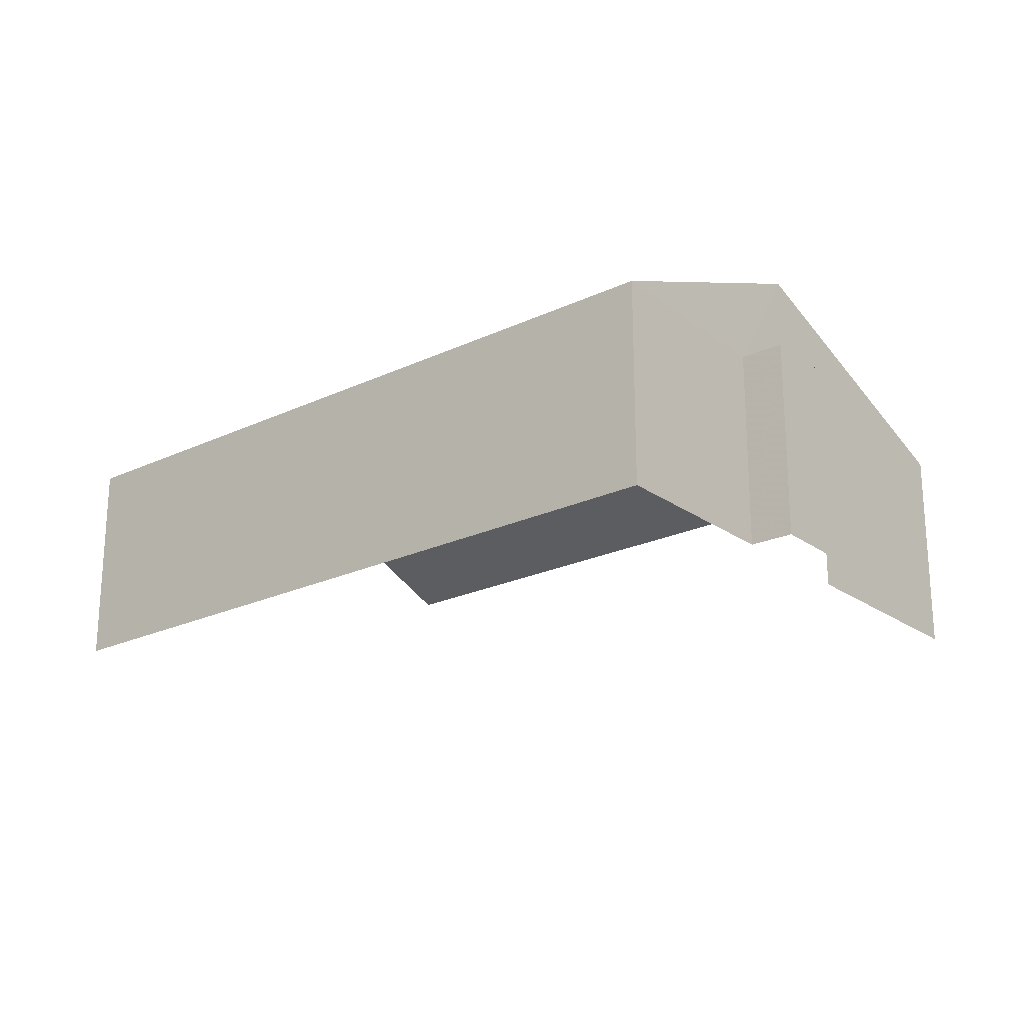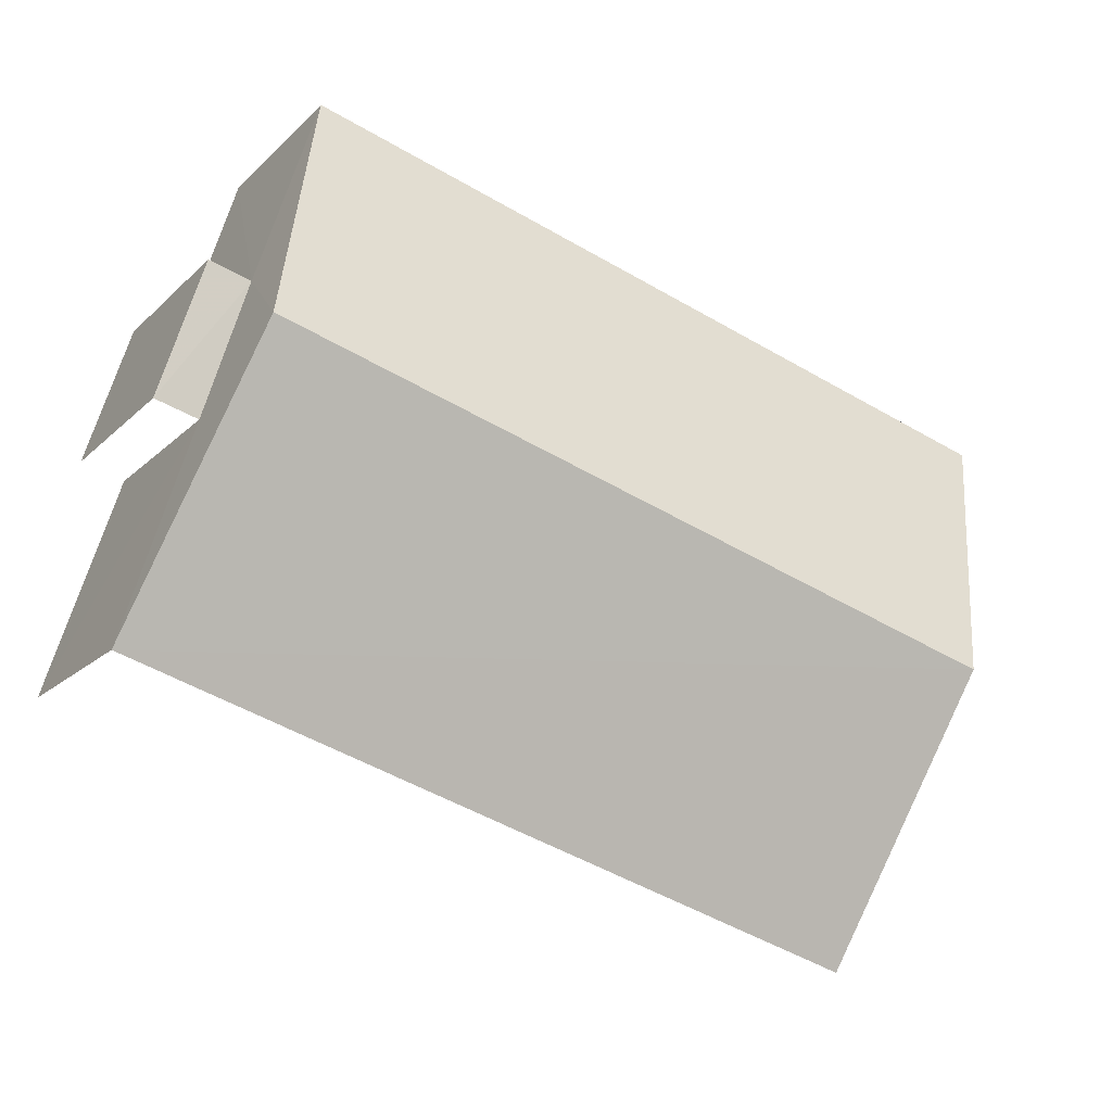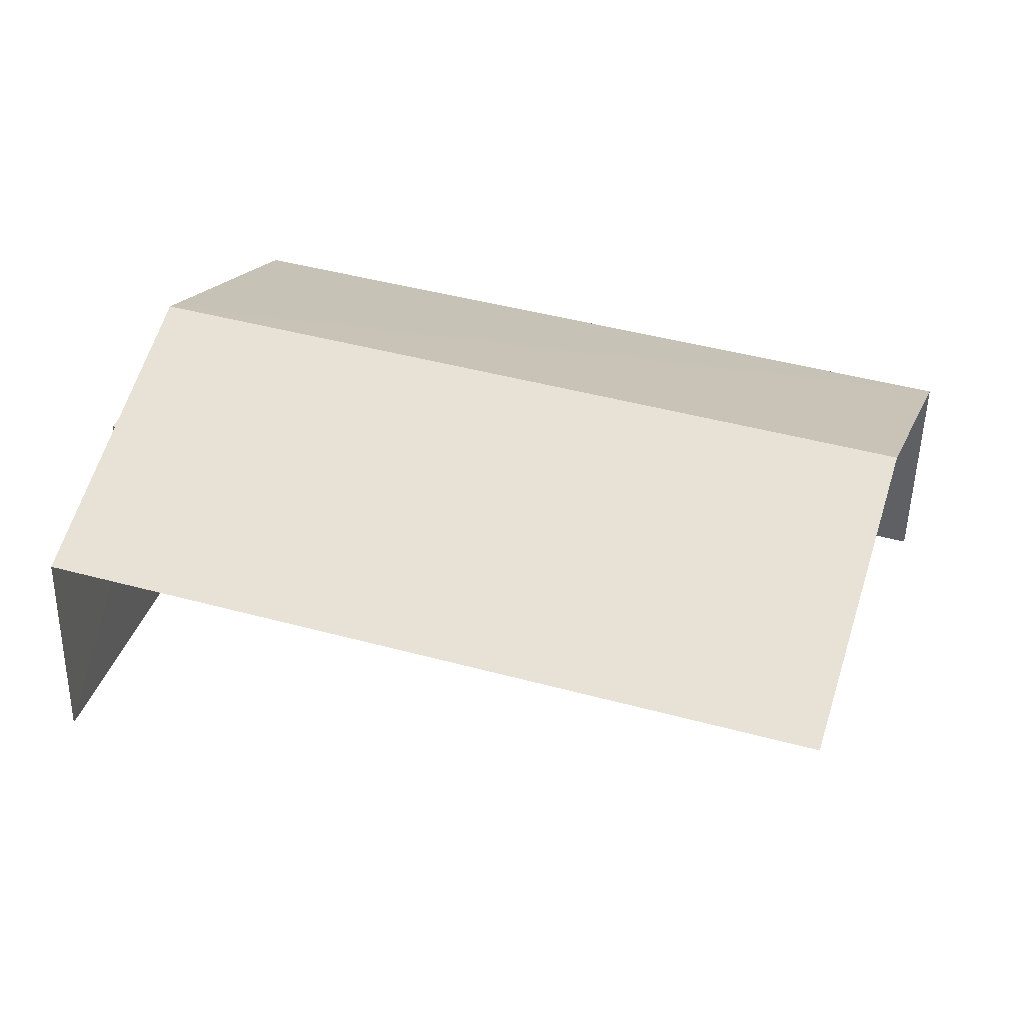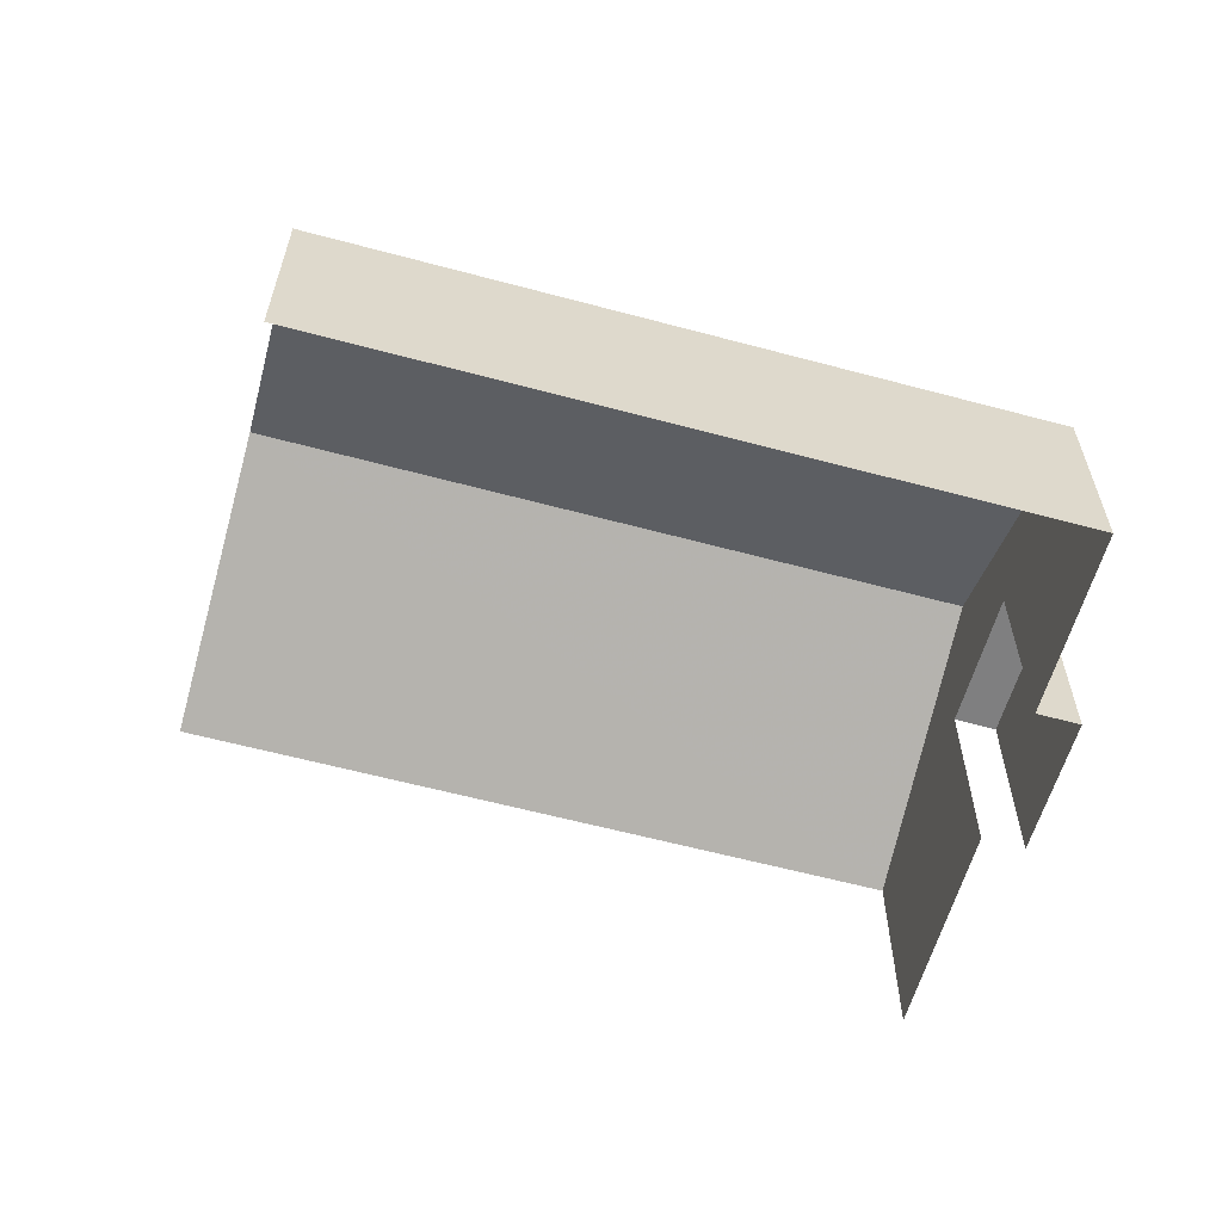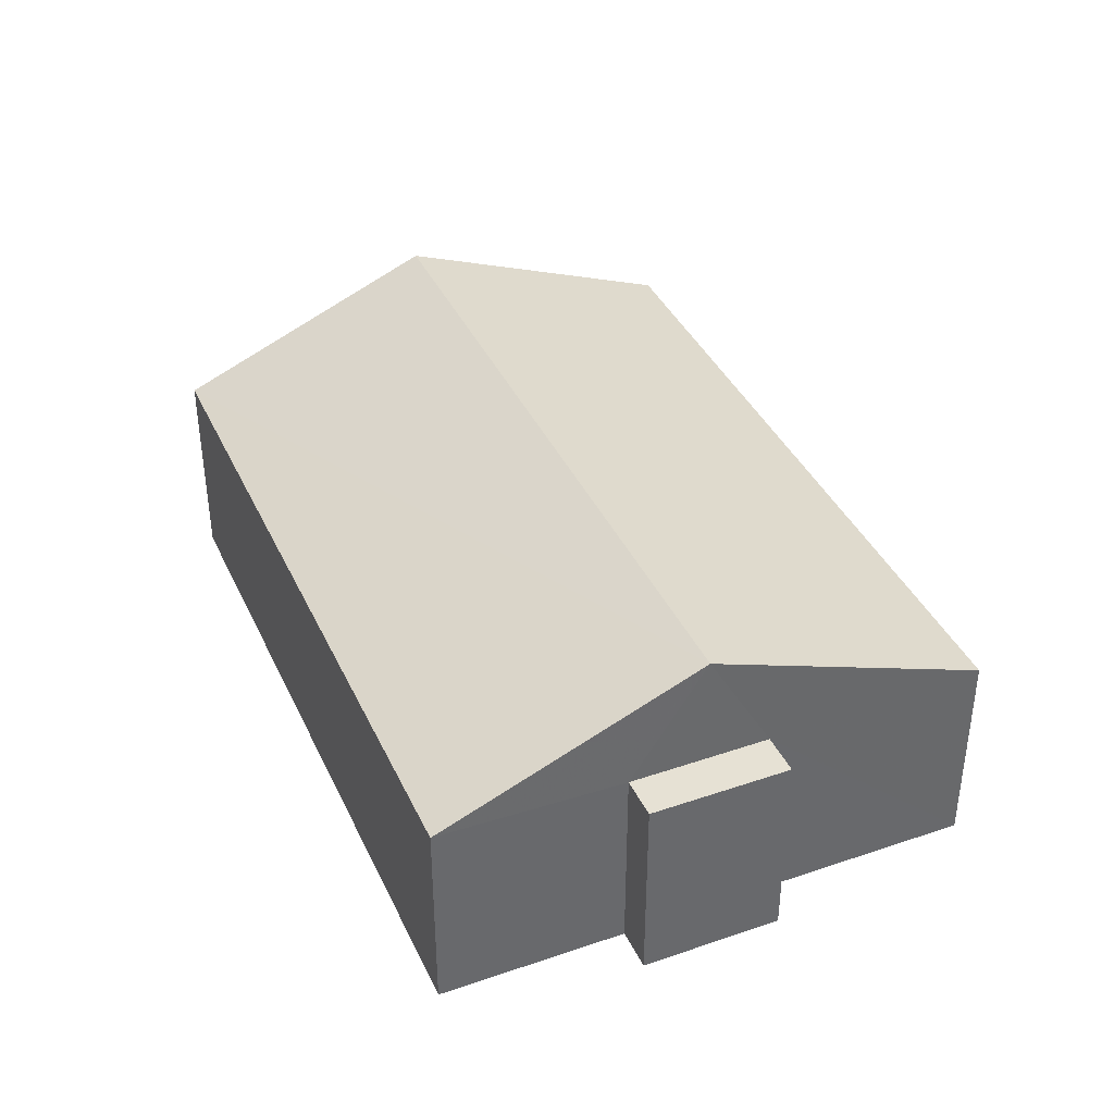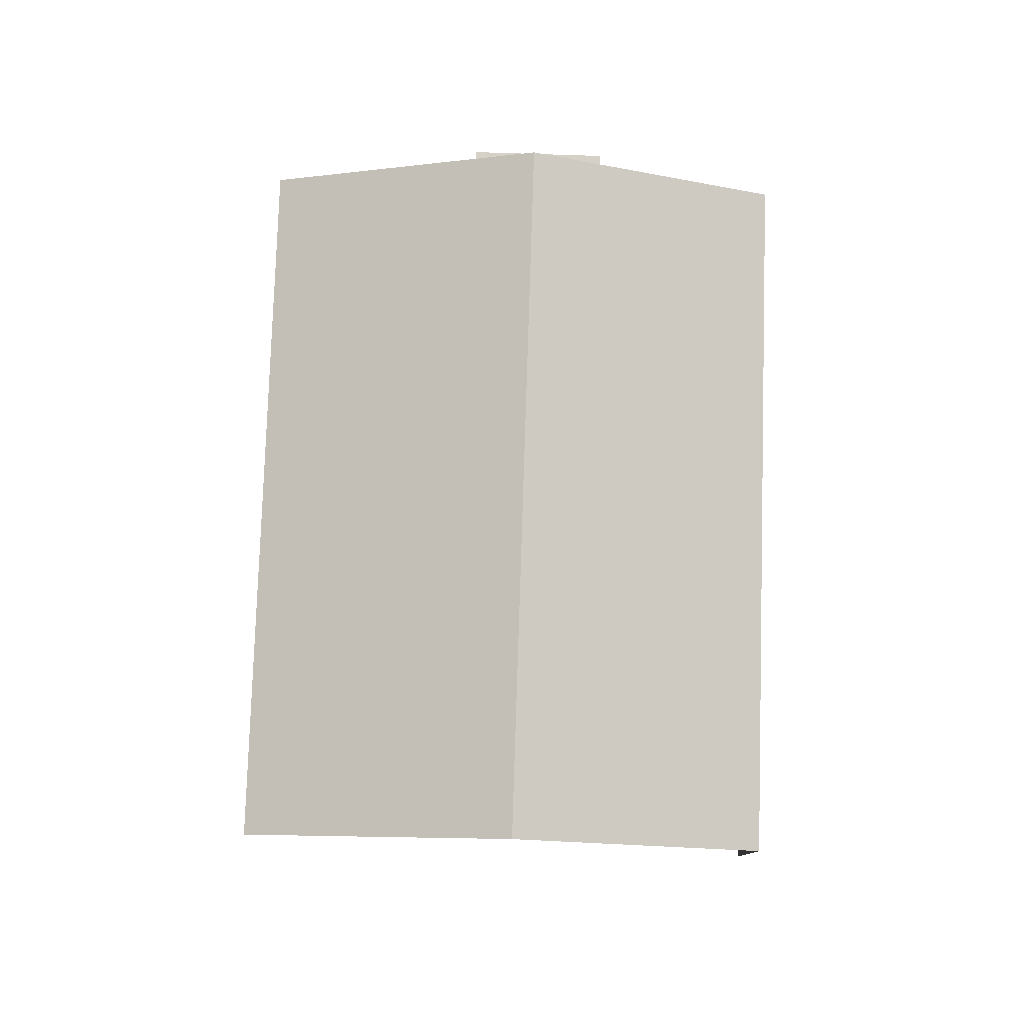
<metadata>
{"format":"obj","ext":"obj","renderer":"f3d","projection":"perspective","resolution":1024,"background":"white","views":[{"elev":-22.4,"azim":-158.7,"up":"+Z"},{"elev":-15.5,"azim":-27.9,"up":"+Y"},{"elev":-50.1,"azim":-1.1,"up":"+Y"},{"elev":-59.8,"azim":146.6,"up":"+Z"},{"elev":39.0,"azim":-131.1,"up":"+Z"},{"elev":78.8,"azim":73.9,"up":"+Z"}]}
</metadata>
<code>
v -2.235e+05 -1.283e+05 15.39
v -2.235e+05 -1.283e+05 15.39
v -2.235e+05 -1.283e+05 15.39
v -2.235e+05 -1.283e+05 15.39
v -2.235e+05 -1.283e+05 15.39
v -2.235e+05 -1.283e+05 15.39
v -2.235e+05 -1.283e+05 15.39
v -2.235e+05 -1.283e+05 15.39
v -2.235e+05 -1.283e+05 18.23
v -2.235e+05 -1.283e+05 18.23
v -2.235e+05 -1.283e+05 19.72
v -2.235e+05 -1.283e+05 19.72
v -2.235e+05 -1.283e+05 18.14
v -2.235e+05 -1.283e+05 18.14
v -2.235e+05 -1.283e+05 18.14
v -2.235e+05 -1.283e+05 18.14
v -2.235e+05 -1.283e+05 18.23
v -2.235e+05 -1.283e+05 18.23
f 1 2 3
f 3 4 1
f 5 6 2
f 7 8 5
f 7 5 1
f 1 5 2
f 1 15 7
f 1 16 15
f 18 3 12
f 3 2 12
f 2 9 12
f 18 4 3
f 18 17 4
f 9 10 11
f 12 9 11
f 13 14 15
f 16 13 15
f 17 18 12
f 11 17 12
f 5 8 14
f 13 5 14
f 14 8 7
f 15 14 7
f 13 6 5
f 1 4 16
f 13 16 11
f 10 6 13
f 16 4 17
f 10 13 11
f 11 16 17
f 10 2 6
f 10 9 2

</code>
